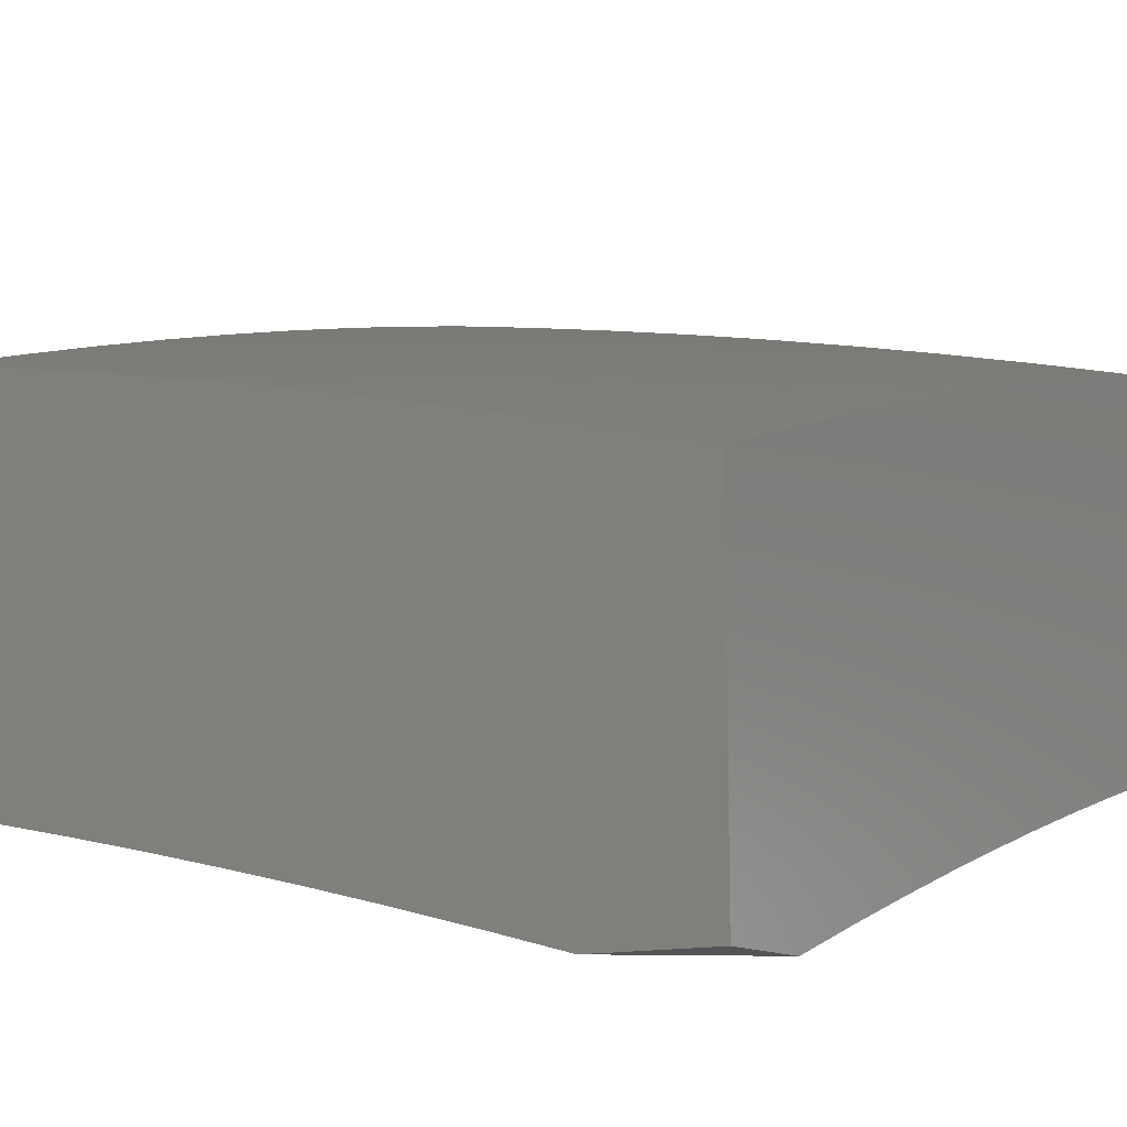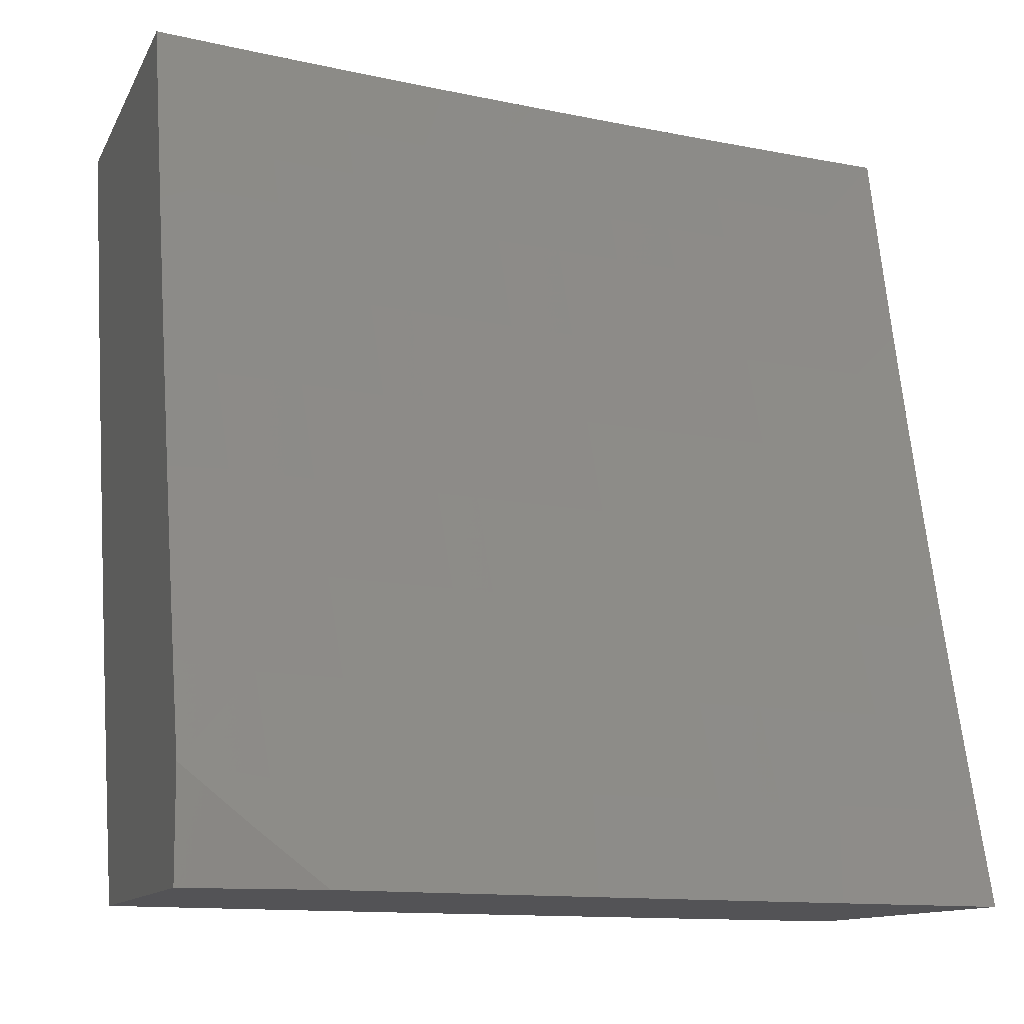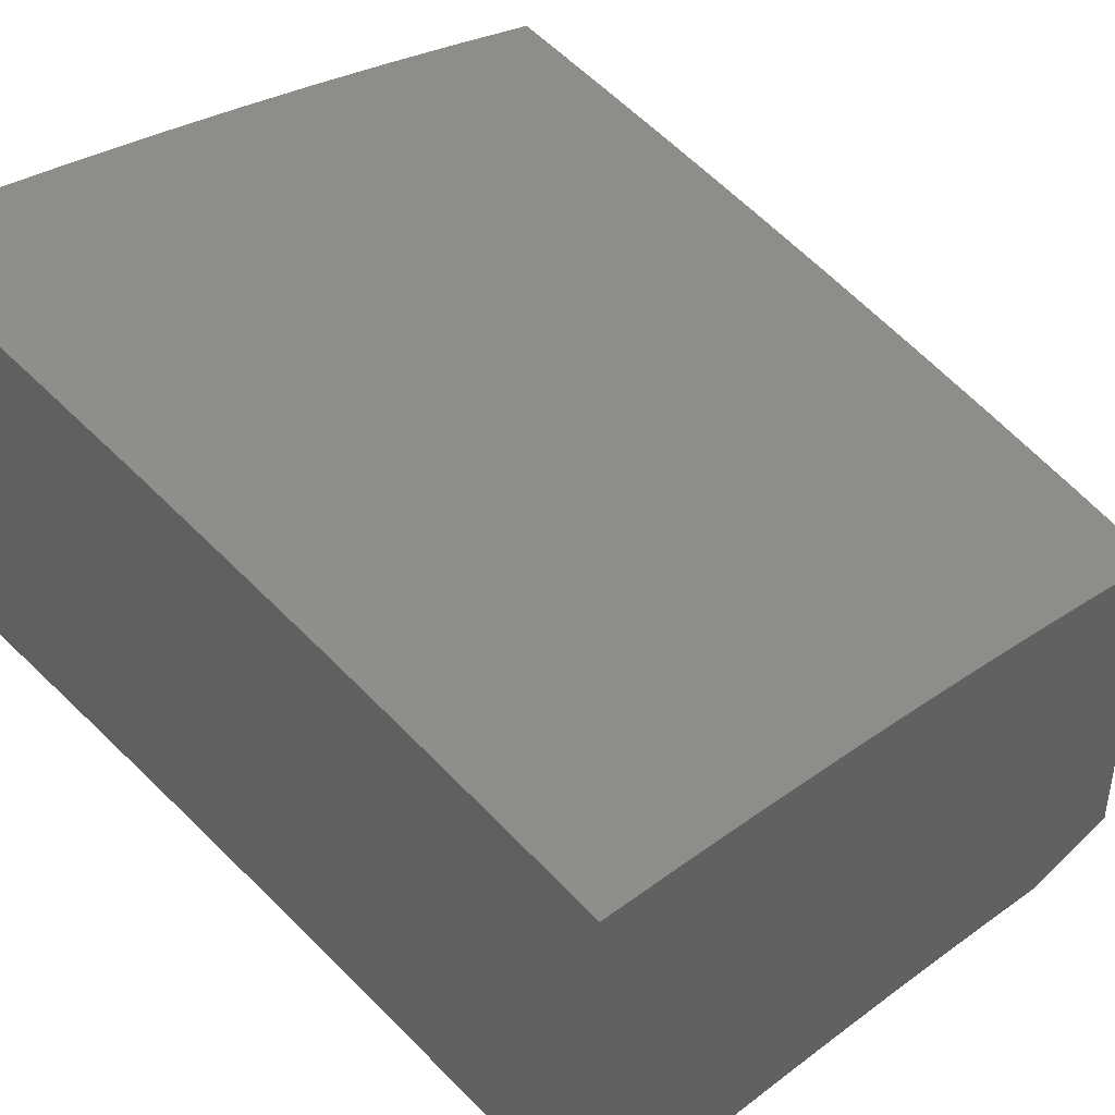
<metadata>
{"format":"stl","ext":"stl","renderer":"f3d","projection":"perspective","resolution":1024,"background":"white","views":[{"elev":-12.5,"azim":-147.0,"up":"+Y"},{"elev":-10.8,"azim":-16.5,"up":"+Z"},{"elev":43.2,"azim":131.8,"up":"+Y"}]}
</metadata>
<code>
# stl→obj: 340 verts, 676 faces
v -2.735 10.03 -4
v -2.799 10.05 -3.886
v -2.839 10 -4
v -2.899 10.02 -3.886
v -2.92 10 -3.937
v -3 10 -3.873
v -2.91 10.06 -3.772
v -3 10.04 -3.765
v -3 10.07 -3.657
v -2.92 10.1 -3.658
v -3 10.11 -3.548
v -2.929 10.13 -3.543
v -3 10.14 -3.439
v -2.939 10.16 -3.429
v -3 10.17 -3.33
v -2.948 10.19 -3.314
v -3 10.21 -3.22
v -2.957 10.22 -3.2
v -2.961 10.24 -3.142
v -2.859 10.27 -3.142
v -2.863 10.28 -3.085
v -2.761 10.31 -3.085
v -2.876 10.3 -3
v -2.752 10.33 -3
v -2.71 10.32 -3.085
v -2.659 10.33 -3.085
v -2.707 10.31 -3.142
v -2.656 10.32 -3.142
v -2.703 10.29 -3.2
v -2.652 10.3 -3.2
v -2.695 10.26 -3.314
v -2.644 10.27 -3.314
v -2.686 10.23 -3.429
v -2.636 10.24 -3.429
v -2.678 10.2 -3.543
v -2.627 10.21 -3.543
v -2.669 10.16 -3.658
v -2.618 10.17 -3.658
v -2.659 10.13 -3.772
v -2.609 10.14 -3.772
v -2.65 10.09 -3.886
v -2.6 10.1 -3.886
v -2.631 10.05 -4
v -2.526 10.08 -4
v -2.7 10.08 -3.886
v -2.519 10.12 -3.886
v -2.422 10.1 -4
v -2.437 10.14 -3.886
v -2.356 10.16 -3.886
v -2.365 10.2 -3.772
v -2.283 10.21 -3.772
v -2.291 10.25 -3.658
v -2.21 10.27 -3.658
v -2.217 10.3 -3.543
v -2.128 10.28 -3.658
v -2.136 10.32 -3.543
v -2.047 10.3 -3.658
v -2.053 10.33 -3.543
v -2 10.32 -3.628
v -2 10.36 -3.503
v -2.316 10.13 -4
v -2.275 10.18 -3.886
v -2.202 10.23 -3.772
v -2.121 10.25 -3.772
v -2.039 10.26 -3.772
v -2 10.28 -3.753
v -2.211 10.15 -4
v -2.194 10.19 -3.886
v -2.114 10.21 -3.886
v -2.032 10.23 -3.886
v -2 10.24 -3.877
v -2.106 10.17 -4
v -2 10.19 -4
v -2.06 10.37 -3.429
v -2 10.39 -3.378
v -2.067 10.4 -3.314
v -2 10.43 -3.252
v -2.073 10.43 -3.2
v -2 10.46 -3.126
v -2.076 10.45 -3.142
v -2.079 10.46 -3.085
v -2.162 10.44 -3.085
v -2.126 10.47 -3
v -2.252 10.45 -3
v -2 10.5 -3
v -2.377 10.42 -3
v -2.327 10.41 -3.085
v -2.244 10.43 -3.085
v -2.158 10.43 -3.142
v -2.41 10.39 -3.085
v -2.503 10.39 -3
v -2.493 10.37 -3.085
v -2.576 10.35 -3.085
v -2.573 10.34 -3.142
v -2.628 10.36 -3
v -2.965 10.25 -3.085
v -3 10.27 -3
v -3 10.24 -3.11
v -2.809 10.09 -3.772
v -2.709 10.11 -3.772
v -2.819 10.12 -3.658
v -2.719 10.15 -3.658
v -2.829 10.16 -3.543
v -2.728 10.18 -3.543
v -2.838 10.19 -3.429
v -2.737 10.22 -3.429
v -2.847 10.22 -3.314
v -2.745 10.25 -3.314
v -2.855 10.25 -3.2
v -2.753 10.28 -3.2
v -2.757 10.29 -3.142
v -2.528 10.16 -3.772
v -2.446 10.18 -3.772
v -2.537 10.19 -3.658
v -2.455 10.21 -3.658
v -2.373 10.23 -3.658
v -2.545 10.23 -3.543
v -2.463 10.25 -3.543
v -2.381 10.27 -3.543
v -2.299 10.28 -3.543
v -2.553 10.26 -3.429
v -2.471 10.28 -3.429
v -2.389 10.3 -3.429
v -2.307 10.32 -3.429
v -2.224 10.33 -3.429
v -2.561 10.29 -3.314
v -2.479 10.31 -3.314
v -2.396 10.33 -3.314
v -2.314 10.35 -3.314
v -2.231 10.37 -3.314
v -2.142 10.35 -3.429
v -2.569 10.32 -3.2
v -2.486 10.34 -3.2
v -2.403 10.36 -3.2
v -2.321 10.38 -3.2
v -2.238 10.4 -3.2
v -2.149 10.38 -3.314
v -2.49 10.36 -3.142
v -2.407 10.38 -3.142
v -2.324 10.39 -3.142
v -2.241 10.41 -3.142
v -2.155 10.41 -3.2
v -2 10.74 -3.876
v -2 10.69 -4
v -2.039 10.71 -3.938
v -2.126 10.67 -4
v -2.127 10.69 -3.938
v -2.216 10.67 -3.938
v -2.22 10.69 -3.875
v -2.309 10.67 -3.875
v -2.314 10.69 -3.813
v -2.403 10.67 -3.813
v -2.407 10.69 -3.751
v -2.496 10.67 -3.751
v -2.501 10.69 -3.688
v -2.59 10.67 -3.688
v -2.595 10.69 -3.626
v -2.685 10.67 -3.626
v -2.689 10.69 -3.563
v -2.777 10.66 -3.563
v -2.782 10.68 -3.501
v -2.869 10.66 -3.501
v -2.874 10.68 -3.438
v -2.962 10.65 -3.438
v -2.967 10.67 -3.376
v -3 10.66 -3.378
v -2.971 10.69 -3.313
v -3 10.7 -3.253
v -2.976 10.7 -3.25
v -2.981 10.72 -3.188
v -2.888 10.73 -3.25
v -2.892 10.75 -3.188
v -2.8 10.75 -3.25
v -2.804 10.77 -3.188
v -2.712 10.77 -3.25
v -2.716 10.79 -3.188
v -2.621 10.8 -3.25
v -2.625 10.81 -3.188
v -2.53 10.82 -3.25
v -2.534 10.84 -3.188
v -2.44 10.84 -3.25
v -2.444 10.86 -3.188
v -2.349 10.86 -3.25
v -2.353 10.88 -3.188
v -2.259 10.88 -3.25
v -2.262 10.9 -3.188
v -2.169 10.9 -3.25
v -2.172 10.91 -3.188
v -2.078 10.91 -3.25
v -2.082 10.93 -3.188
v -2 10.93 -3.252
v -2 10.96 -3.126
v -2.085 10.95 -3.125
v -2.088 10.96 -3.063
v -2.178 10.95 -3.063
v -2.126 10.97 -3
v -2.252 10.95 -3
v -2.269 10.93 -3.063
v -2.377 10.92 -3
v -2.36 10.91 -3.063
v -2.451 10.89 -3.063
v -2.357 10.89 -3.125
v -2.447 10.87 -3.125
v -2.252 10.64 -4
v -2.305 10.65 -3.938
v -2.398 10.65 -3.875
v -2.492 10.65 -3.813
v -2.586 10.65 -3.751
v -2.68 10.65 -3.688
v -2.772 10.65 -3.626
v -2.864 10.64 -3.563
v -2.957 10.64 -3.501
v -3 10.62 -3.503
v -2.378 10.61 -4
v -2.393 10.63 -3.938
v -2.487 10.63 -3.875
v -2.581 10.63 -3.813
v -2.675 10.63 -3.751
v -2.767 10.63 -3.688
v -2.859 10.62 -3.626
v -2.952 10.62 -3.563
v -2.482 10.61 -3.938
v -2.503 10.59 -4
v -2.571 10.59 -3.938
v -2.628 10.56 -4
v -2.66 10.57 -3.938
v -2.752 10.52 -4
v -2.746 10.55 -3.938
v -2.833 10.52 -3.938
v -2.838 10.55 -3.875
v -2.925 10.52 -3.875
v -2.931 10.54 -3.813
v -3 10.5 -3.877
v -3 10.54 -3.753
v -2.876 10.49 -4
v -2.919 10.5 -3.938
v -3 10.46 -4
v -3 10.58 -3.628
v -2.941 10.58 -3.688
v -2.936 10.56 -3.751
v -2.844 10.56 -3.813
v -2.752 10.57 -3.875
v -2.947 10.6 -3.626
v -2.854 10.6 -3.688
v -2.849 10.58 -3.751
v -2.762 10.61 -3.751
v -2.757 10.59 -3.813
v -2.67 10.61 -3.813
v -2.665 10.59 -3.875
v -2.576 10.61 -3.875
v -3 10.73 -3.126
v -2.985 10.74 -3.125
v -2.897 10.76 -3.125
v -2.808 10.78 -3.125
v -2.72 10.81 -3.125
v -2.629 10.83 -3.125
v -2.538 10.85 -3.125
v -2.99 10.75 -3.063
v -3 10.77 -3
v -2.901 10.78 -3.063
v -2.876 10.8 -3
v -2.812 10.8 -3.063
v -2.752 10.83 -3
v -2.724 10.82 -3.063
v -2.628 10.86 -3
v -2.633 10.85 -3.063
v -2.542 10.87 -3.063
v -2.503 10.89 -3
v -2 11 -3
v -2.075 10.9 -3.313
v -2 10.89 -3.378
v -2.072 10.88 -3.376
v -2.068 10.86 -3.438
v -2.162 10.86 -3.376
v -2.158 10.84 -3.438
v -2.252 10.84 -3.376
v -2.248 10.83 -3.438
v -2.342 10.83 -3.376
v -2.338 10.81 -3.438
v -2.432 10.81 -3.376
v -2.428 10.79 -3.438
v -2.522 10.78 -3.376
v -2.518 10.77 -3.438
v -2.613 10.76 -3.376
v -2.608 10.75 -3.438
v -2.703 10.74 -3.376
v -2.699 10.72 -3.438
v -2.791 10.72 -3.376
v -2.786 10.7 -3.438
v -2.879 10.69 -3.376
v -2 10.86 -3.503
v -2.065 10.84 -3.501
v -2.155 10.83 -3.501
v -2.244 10.81 -3.501
v -2.334 10.79 -3.501
v -2.424 10.77 -3.501
v -2.514 10.75 -3.501
v -2.604 10.73 -3.501
v -2.694 10.71 -3.501
v -2.061 10.83 -3.563
v -2 10.82 -3.628
v -2.058 10.81 -3.626
v -2.054 10.79 -3.688
v -2.147 10.79 -3.626
v -2.143 10.77 -3.688
v -2.237 10.77 -3.626
v -2.233 10.75 -3.688
v -2.326 10.75 -3.626
v -2.322 10.73 -3.688
v -2.416 10.73 -3.626
v -2.411 10.71 -3.688
v -2.505 10.71 -3.626
v -2 10.78 -3.753
v -2.05 10.77 -3.751
v -2.139 10.75 -3.751
v -2.229 10.73 -3.751
v -2.318 10.71 -3.751
v -2.047 10.75 -3.813
v -2.043 10.73 -3.875
v -2.131 10.71 -3.875
v -2.136 10.73 -3.813
v -2.224 10.71 -3.813
v -2.151 10.81 -3.563
v -2.241 10.79 -3.563
v -2.33 10.77 -3.563
v -2.42 10.75 -3.563
v -2.51 10.73 -3.563
v -2.6 10.71 -3.563
v -2.165 10.88 -3.313
v -2.255 10.86 -3.313
v -2.346 10.84 -3.313
v -2.436 10.82 -3.313
v -2.526 10.8 -3.313
v -2.617 10.78 -3.313
v -2.707 10.76 -3.313
v -2.795 10.74 -3.313
v -2.883 10.71 -3.313
v -2.175 10.93 -3.125
v -2.266 10.91 -3.125
v -3 10 -4
f 1 2 3
f 3 2 4
f 3 4 5
f 5 4 6
f 6 4 7
f 6 7 8
f 8 7 9
f 9 7 10
f 9 10 11
f 11 10 12
f 11 12 13
f 13 12 14
f 13 14 15
f 15 14 16
f 15 16 17
f 17 16 18
f 17 18 19
f 19 18 20
f 19 20 21
f 21 20 22
f 21 22 23
f 23 22 24
f 24 22 25
f 24 25 26
f 26 25 27
f 26 27 28
f 28 27 29
f 28 29 30
f 30 29 31
f 30 31 32
f 32 31 33
f 32 33 34
f 34 33 35
f 34 35 36
f 36 35 37
f 36 37 38
f 38 37 39
f 38 39 40
f 40 39 41
f 40 41 42
f 42 41 43
f 42 43 44
f 2 1 45
f 45 1 43
f 45 43 41
f 42 44 46
f 46 44 47
f 46 47 48
f 48 47 49
f 48 49 50
f 50 49 51
f 50 51 52
f 52 51 53
f 52 53 54
f 54 53 55
f 54 55 56
f 56 55 57
f 56 57 58
f 58 57 59
f 58 59 60
f 47 61 49
f 49 61 62
f 49 62 51
f 51 62 63
f 51 63 53
f 53 63 64
f 53 64 55
f 55 64 65
f 55 65 57
f 57 65 66
f 57 66 59
f 61 67 62
f 62 67 68
f 62 68 63
f 63 68 69
f 63 69 64
f 64 69 70
f 64 70 65
f 65 70 71
f 65 71 66
f 67 72 68
f 68 72 69
f 69 72 70
f 70 72 73
f 70 73 71
f 58 60 74
f 74 60 75
f 74 75 76
f 76 75 77
f 76 77 78
f 78 77 79
f 78 79 80
f 80 79 81
f 80 81 82
f 82 81 83
f 82 83 84
f 79 85 81
f 81 85 83
f 86 87 84
f 84 87 88
f 84 88 82
f 82 88 89
f 82 89 80
f 80 89 78
f 87 86 90
f 90 86 91
f 90 91 92
f 92 91 93
f 92 93 94
f 94 93 28
f 94 28 30
f 91 95 93
f 93 95 26
f 93 26 28
f 95 24 26
f 21 23 96
f 96 23 97
f 96 97 98
f 96 98 19
f 19 98 17
f 7 4 99
f 99 4 2
f 99 2 100
f 100 2 45
f 100 45 39
f 39 45 41
f 10 7 101
f 101 7 99
f 101 99 102
f 102 99 100
f 102 100 37
f 37 100 39
f 12 10 103
f 103 10 101
f 103 101 104
f 104 101 102
f 104 102 35
f 35 102 37
f 14 12 105
f 105 12 103
f 105 103 106
f 106 103 104
f 106 104 33
f 33 104 35
f 16 14 107
f 107 14 105
f 107 105 108
f 108 105 106
f 108 106 31
f 31 106 33
f 18 16 109
f 109 16 107
f 109 107 110
f 110 107 108
f 110 108 29
f 29 108 31
f 18 109 20
f 20 109 111
f 20 111 22
f 22 111 25
f 111 109 110
f 96 19 21
f 29 27 110
f 110 27 111
f 27 25 111
f 40 42 112
f 112 42 46
f 112 46 113
f 113 46 48
f 113 48 50
f 38 40 114
f 114 40 112
f 114 112 115
f 115 112 113
f 115 113 116
f 116 113 50
f 116 50 52
f 36 38 117
f 117 38 114
f 117 114 118
f 118 114 115
f 118 115 119
f 119 115 116
f 119 116 120
f 120 116 52
f 120 52 54
f 34 36 121
f 121 36 117
f 121 117 122
f 122 117 118
f 122 118 123
f 123 118 119
f 123 119 124
f 124 119 120
f 124 120 125
f 125 120 54
f 125 54 56
f 32 34 126
f 126 34 121
f 126 121 127
f 127 121 122
f 127 122 128
f 128 122 123
f 128 123 129
f 129 123 124
f 129 124 130
f 130 124 125
f 130 125 131
f 131 125 56
f 131 56 58
f 30 32 132
f 132 32 126
f 132 126 133
f 133 126 127
f 133 127 134
f 134 127 128
f 134 128 135
f 135 128 129
f 135 129 136
f 136 129 130
f 136 130 137
f 137 130 131
f 137 131 74
f 74 131 58
f 30 132 94
f 94 132 138
f 94 138 92
f 92 138 90
f 138 132 133
f 138 133 139
f 139 133 134
f 139 134 140
f 140 134 135
f 140 135 141
f 141 135 136
f 141 136 142
f 142 136 137
f 142 137 76
f 76 137 74
f 87 90 139
f 139 90 138
f 87 139 140
f 88 87 140
f 88 140 141
f 89 88 141
f 89 141 142
f 89 142 78
f 78 142 76
f 143 144 145
f 145 144 146
f 145 146 147
f 147 146 148
f 147 148 149
f 149 148 150
f 149 150 151
f 151 150 152
f 151 152 153
f 153 152 154
f 153 154 155
f 155 154 156
f 155 156 157
f 157 156 158
f 157 158 159
f 159 158 160
f 159 160 161
f 161 160 162
f 161 162 163
f 163 162 164
f 163 164 165
f 165 164 166
f 165 166 167
f 167 166 168
f 167 168 169
f 169 168 170
f 169 170 171
f 171 170 172
f 171 172 173
f 173 172 174
f 173 174 175
f 175 174 176
f 175 176 177
f 177 176 178
f 177 178 179
f 179 178 180
f 179 180 181
f 181 180 182
f 181 182 183
f 183 182 184
f 183 184 185
f 185 184 186
f 185 186 187
f 187 186 188
f 187 188 189
f 189 188 190
f 189 190 191
f 191 190 192
f 192 190 193
f 192 193 194
f 194 193 195
f 194 195 196
f 196 195 197
f 197 195 198
f 197 198 199
f 199 198 200
f 199 200 201
f 201 200 202
f 201 202 203
f 203 202 184
f 203 184 182
f 146 204 148
f 148 204 205
f 148 205 150
f 150 205 206
f 150 206 152
f 152 206 207
f 152 207 154
f 154 207 208
f 154 208 156
f 156 208 209
f 156 209 158
f 158 209 210
f 158 210 160
f 160 210 211
f 160 211 162
f 162 211 212
f 162 212 164
f 164 212 213
f 164 213 166
f 204 214 205
f 205 214 215
f 205 215 206
f 206 215 216
f 206 216 207
f 207 216 217
f 207 217 208
f 208 217 218
f 208 218 209
f 209 218 219
f 209 219 210
f 210 219 220
f 210 220 211
f 211 220 221
f 211 221 212
f 212 221 213
f 215 214 222
f 222 214 223
f 222 223 224
f 224 223 225
f 224 225 226
f 226 225 227
f 226 227 228
f 228 227 229
f 228 229 230
f 230 229 231
f 230 231 232
f 232 231 233
f 232 233 234
f 227 235 229
f 229 235 236
f 229 236 231
f 231 236 233
f 235 237 236
f 236 237 233
f 238 239 234
f 234 239 240
f 234 240 232
f 232 240 241
f 232 241 230
f 230 241 242
f 230 242 228
f 228 242 226
f 213 221 238
f 238 221 243
f 238 243 239
f 239 243 244
f 239 244 245
f 245 244 246
f 245 246 247
f 247 246 248
f 247 248 249
f 249 248 250
f 249 250 224
f 224 250 222
f 168 251 170
f 170 251 252
f 170 252 172
f 172 252 253
f 172 253 174
f 174 253 254
f 174 254 176
f 176 254 255
f 176 255 178
f 178 255 256
f 178 256 180
f 180 256 257
f 180 257 182
f 182 257 203
f 252 251 258
f 258 251 259
f 258 259 260
f 260 259 261
f 260 261 262
f 262 261 263
f 262 263 264
f 264 263 265
f 264 265 266
f 266 265 267
f 266 267 257
f 257 267 203
f 265 268 267
f 267 268 201
f 267 201 203
f 268 199 201
f 196 269 194
f 194 269 192
f 189 191 270
f 270 191 271
f 270 271 272
f 272 271 273
f 272 273 274
f 274 273 275
f 274 275 276
f 276 275 277
f 276 277 278
f 278 277 279
f 278 279 280
f 280 279 281
f 280 281 282
f 282 281 283
f 282 283 284
f 284 283 285
f 284 285 286
f 286 285 287
f 286 287 288
f 288 287 289
f 288 289 290
f 290 289 163
f 290 163 165
f 271 291 273
f 273 291 292
f 273 292 275
f 275 292 293
f 275 293 277
f 277 293 294
f 277 294 279
f 279 294 295
f 279 295 281
f 281 295 296
f 281 296 283
f 283 296 297
f 283 297 285
f 285 297 298
f 285 298 287
f 287 298 299
f 287 299 289
f 289 299 161
f 289 161 163
f 292 291 300
f 300 291 301
f 300 301 302
f 302 301 303
f 302 303 304
f 304 303 305
f 304 305 306
f 306 305 307
f 306 307 308
f 308 307 309
f 308 309 310
f 310 309 311
f 310 311 312
f 312 311 155
f 312 155 157
f 301 313 303
f 303 313 314
f 303 314 305
f 305 314 315
f 305 315 307
f 307 315 316
f 307 316 309
f 309 316 317
f 309 317 311
f 311 317 153
f 311 153 155
f 314 313 318
f 318 313 143
f 318 143 319
f 319 143 145
f 319 145 320
f 320 145 147
f 320 147 149
f 315 314 318
f 318 319 321
f 321 319 320
f 321 320 322
f 322 320 149
f 322 149 151
f 293 292 300
f 300 302 323
f 323 302 304
f 323 304 324
f 324 304 306
f 324 306 325
f 325 306 308
f 325 308 326
f 326 308 310
f 326 310 327
f 327 310 312
f 327 312 328
f 328 312 157
f 328 157 159
f 187 189 270
f 270 272 329
f 329 272 274
f 329 274 330
f 330 274 276
f 330 276 331
f 331 276 278
f 331 278 332
f 332 278 280
f 332 280 333
f 333 280 282
f 333 282 334
f 334 282 284
f 334 284 335
f 335 284 286
f 335 286 336
f 336 286 288
f 336 288 337
f 337 288 290
f 337 290 167
f 167 290 165
f 193 190 338
f 338 190 188
f 338 188 339
f 339 188 186
f 339 186 202
f 202 186 184
f 322 316 321
f 321 316 315
f 321 315 318
f 316 322 317
f 317 322 151
f 317 151 153
f 324 294 323
f 323 294 293
f 323 293 300
f 294 324 295
f 295 324 325
f 295 325 296
f 296 325 326
f 296 326 297
f 297 326 327
f 297 327 298
f 298 327 328
f 298 328 299
f 299 328 159
f 299 159 161
f 330 185 329
f 329 185 187
f 329 187 270
f 185 330 183
f 183 330 331
f 183 331 181
f 181 331 332
f 181 332 179
f 179 332 333
f 179 333 177
f 177 333 334
f 177 334 175
f 175 334 335
f 175 335 173
f 173 335 336
f 173 336 171
f 171 336 337
f 171 337 169
f 169 337 167
f 339 198 338
f 338 198 195
f 338 195 193
f 202 200 339
f 339 200 198
f 222 250 216
f 216 250 217
f 218 217 248
f 248 217 250
f 264 266 256
f 256 266 257
f 264 256 255
f 215 222 216
f 224 226 249
f 249 226 242
f 249 242 247
f 247 242 241
f 247 241 245
f 245 241 240
f 245 240 239
f 219 218 246
f 246 218 248
f 262 264 255
f 262 255 254
f 219 246 244
f 219 244 220
f 220 244 243
f 220 243 221
f 262 254 260
f 260 254 253
f 260 253 258
f 258 253 252
f 97 23 259
f 259 23 24
f 259 24 261
f 261 24 95
f 261 95 263
f 263 95 91
f 263 91 265
f 265 91 86
f 265 86 268
f 268 86 84
f 268 84 199
f 199 84 83
f 199 83 197
f 197 83 85
f 197 85 196
f 196 85 269
f 79 191 85
f 85 191 192
f 85 192 269
f 191 79 271
f 271 79 77
f 271 77 291
f 291 77 75
f 291 75 301
f 301 75 60
f 301 60 313
f 313 60 59
f 313 59 143
f 143 59 66
f 143 66 144
f 144 66 71
f 144 71 73
f 72 204 73
f 73 204 146
f 73 146 144
f 204 72 214
f 214 72 67
f 214 67 223
f 223 67 61
f 223 61 225
f 225 61 47
f 225 47 227
f 227 47 44
f 227 44 43
f 227 43 235
f 235 43 1
f 235 1 237
f 237 1 3
f 237 3 340
f 3 5 340
f 340 5 6
f 340 6 237
f 237 6 8
f 237 8 9
f 237 9 233
f 233 9 11
f 233 11 234
f 234 11 13
f 234 13 238
f 238 13 15
f 238 15 213
f 213 15 17
f 213 17 166
f 166 17 98
f 166 98 168
f 168 98 97
f 168 97 251
f 251 97 259

</code>
